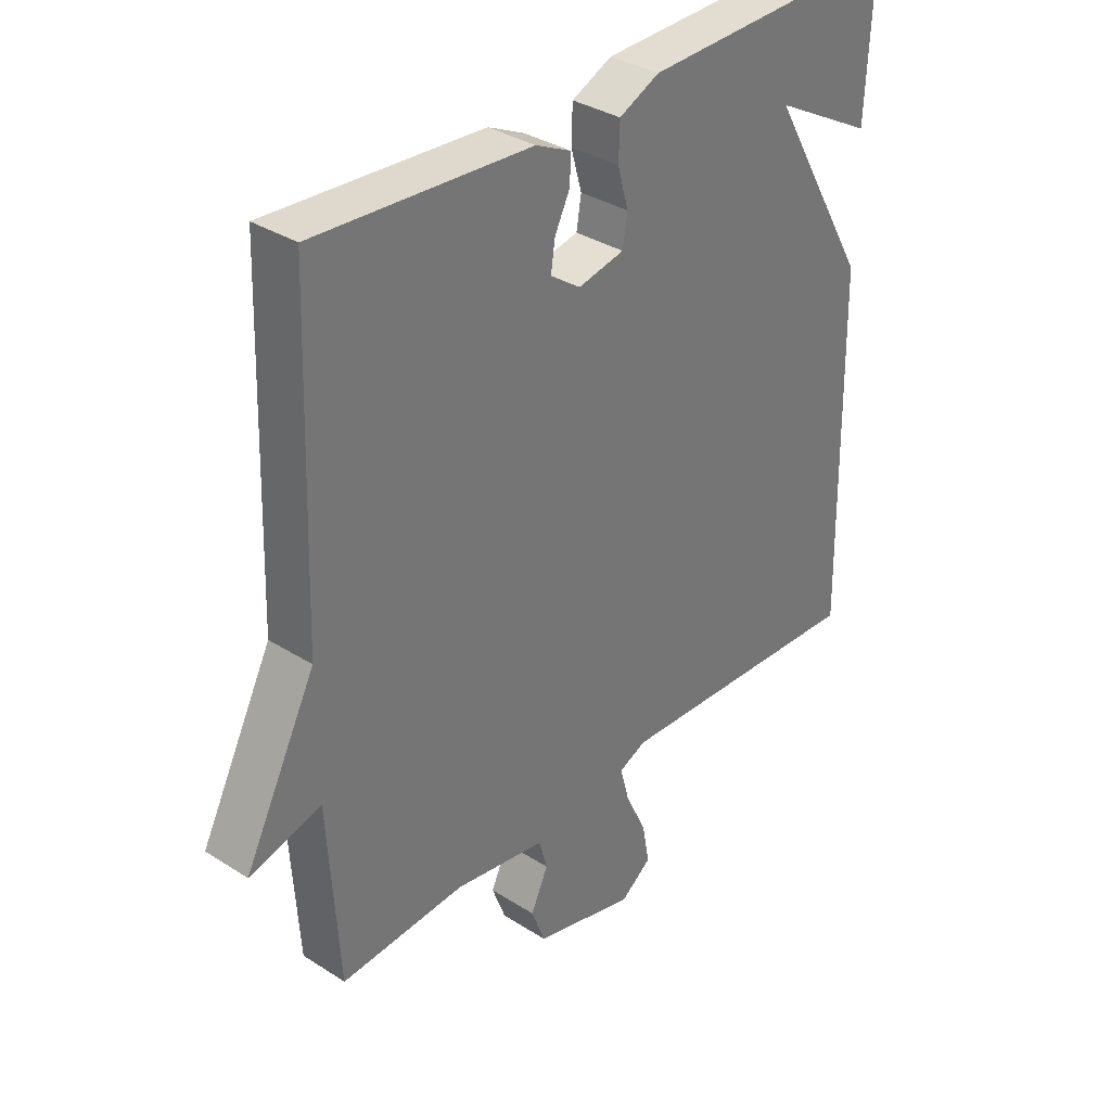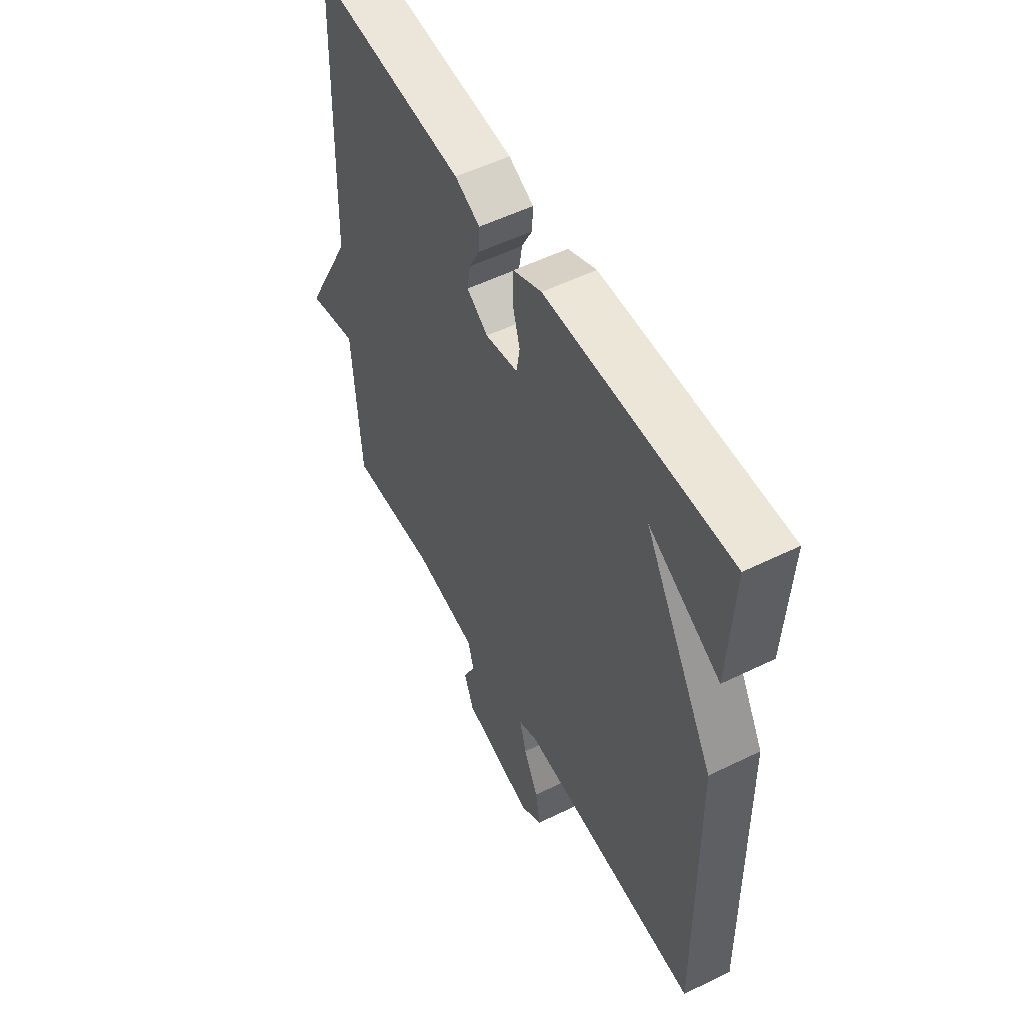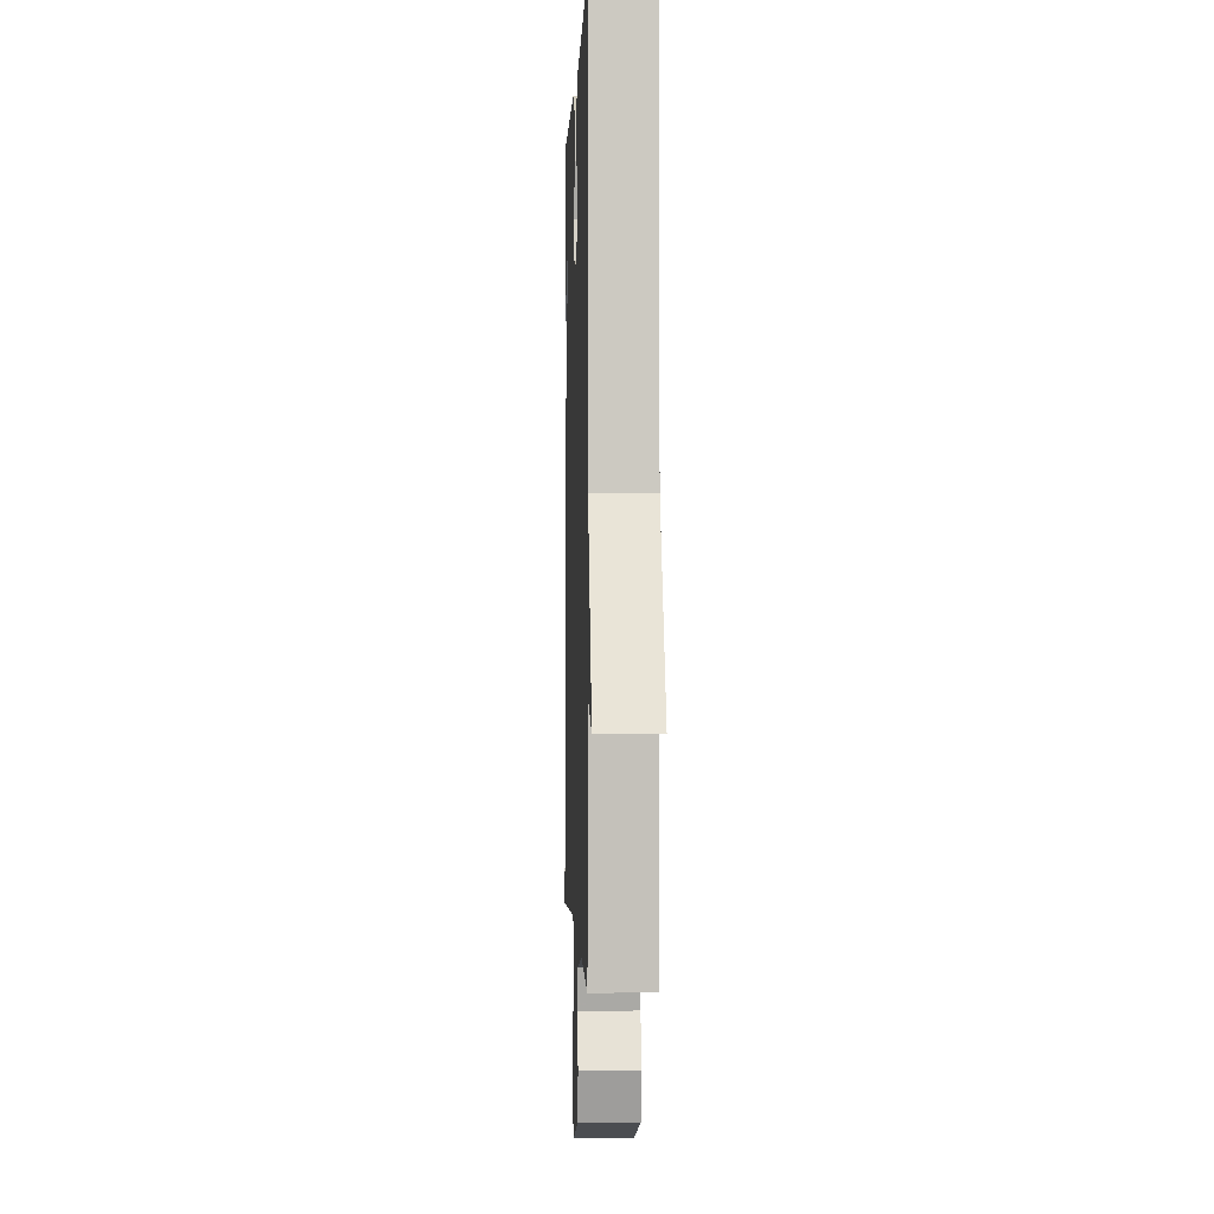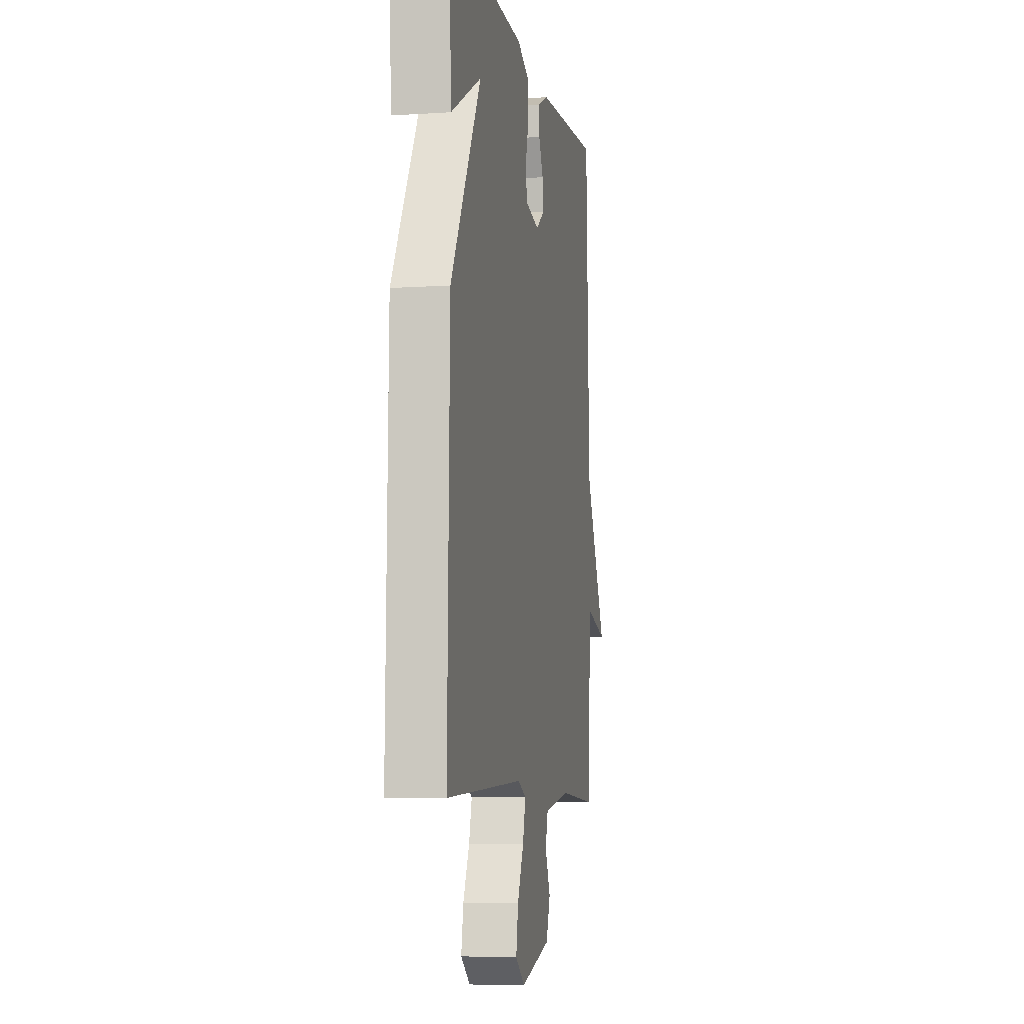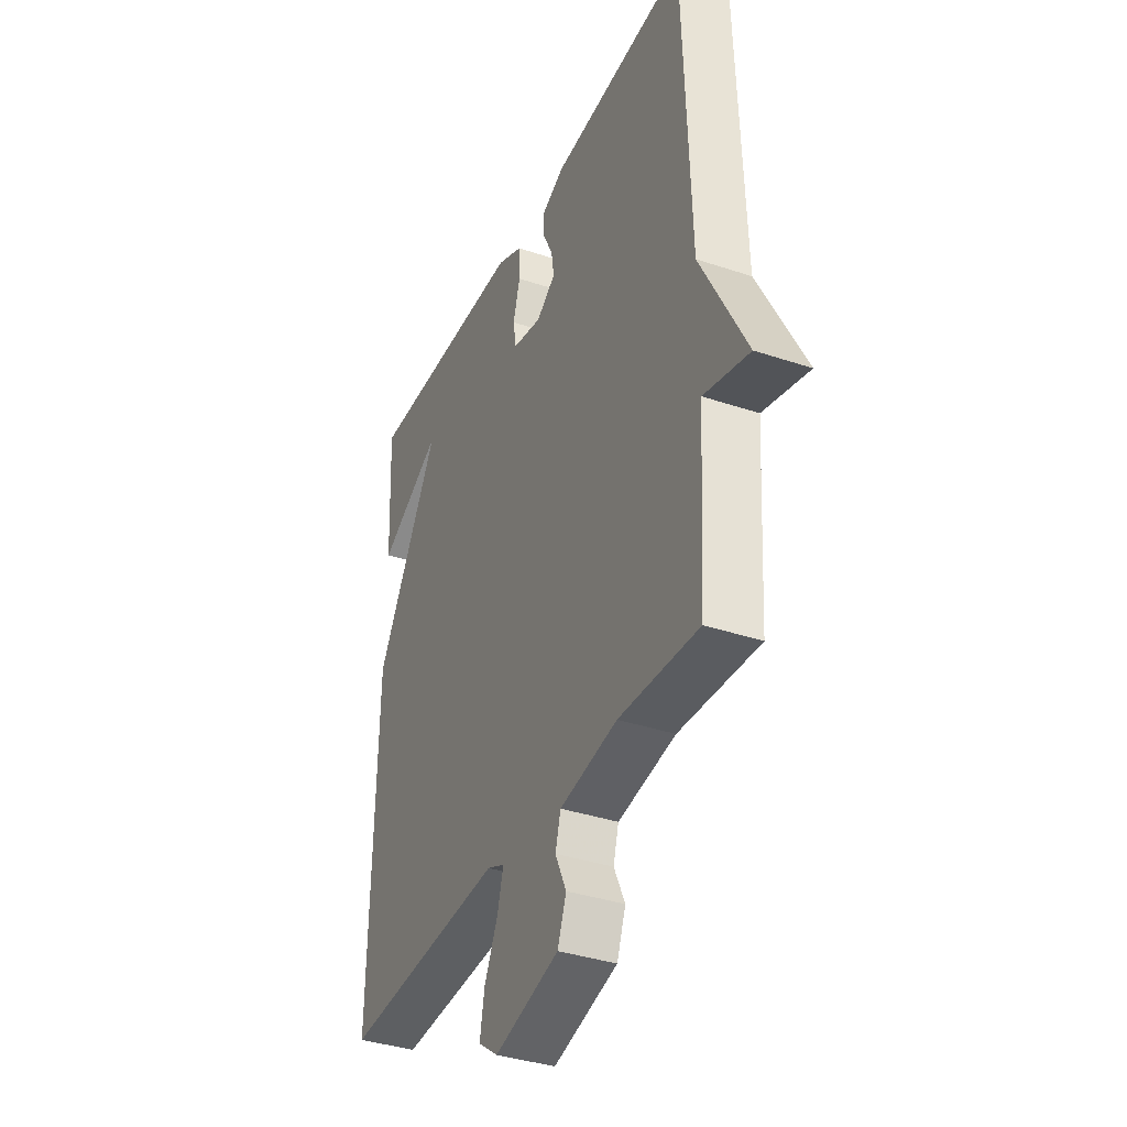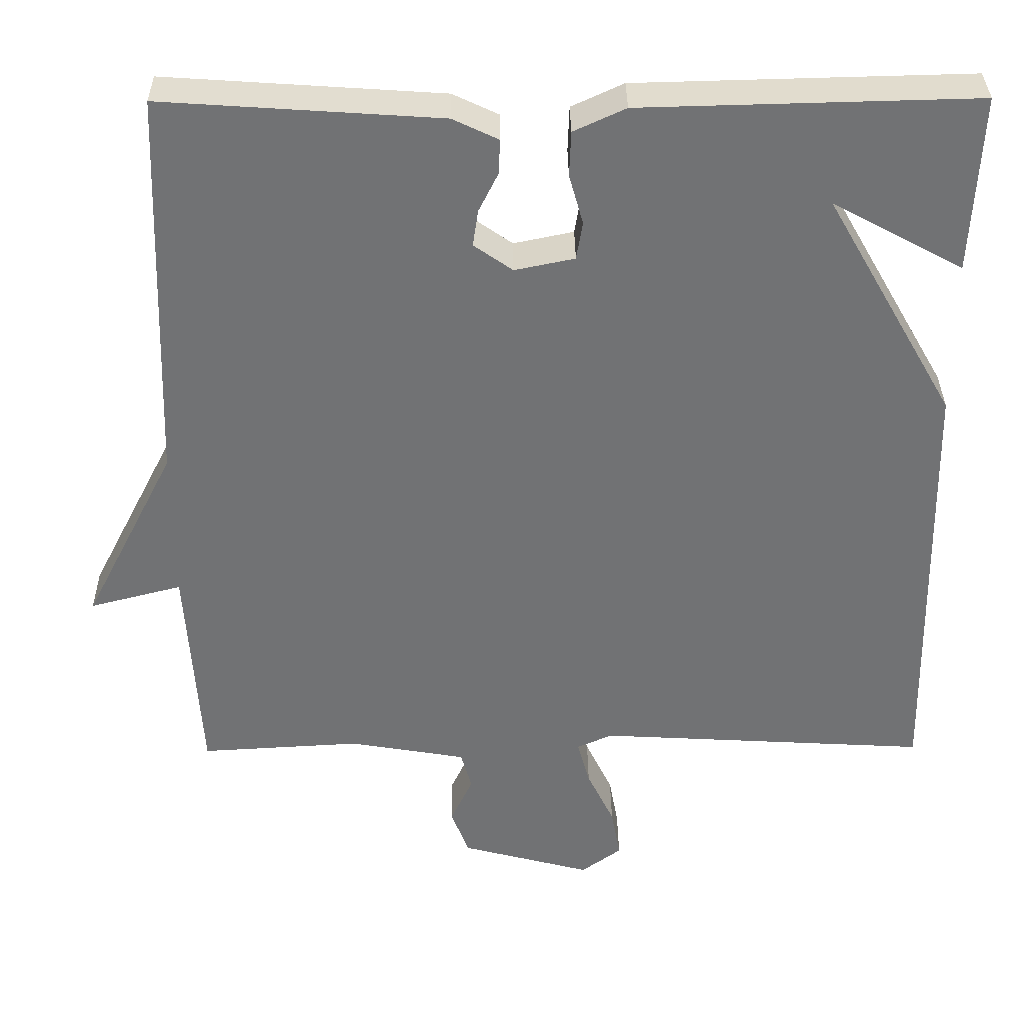
<metadata>
{"format":"obj","ext":"obj","renderer":"f3d","projection":"perspective","resolution":1024,"background":"white","views":[{"elev":34.4,"azim":130.7,"up":"+Z"},{"elev":54.1,"azim":-117.5,"up":"+Z"},{"elev":-0.9,"azim":87.9,"up":"+Z"},{"elev":-7.1,"azim":-79.3,"up":"+Z"},{"elev":-36.8,"azim":66.5,"up":"+Z"},{"elev":34.5,"azim":179.5,"up":"+Z"}]}
</metadata>
<code>
v -0.5 0.07 0.5
v -0.069 0.07 0.489
v -0.002 0.07 0.458
v 0 0.07 0.4
v -0.018 0.07 0.336
v -0.01 0.07 0.287
v 0.067 0.07 0.271
v 0.117 0.07 0.306
v 0.11 0.07 0.353
v 0.085 0.07 0.403
v 0.083 0.07 0.448
v 0.142 0.07 0.476
v 0.5 0.07 0.5
v 0.518 0.07 -0.012
v 0.637 0.07 -0.243
v 0.518 0.07 -0.212
v 0.5 0.07 -0.5
v 0.292 0.07 -0.488
v 0.141 0.07 -0.514
v 0.127 0.07 -0.564
v 0.156 0.07 -0.626
v 0.133 0.07 -0.687
v -0.036 0.07 -0.732
v -0.088 0.07 -0.694
v -0.076 0.07 -0.628
v -0.041 0.07 -0.555
v -0.025 0.07 -0.496
v -0.071 0.07 -0.476
v -0.5 0.07 -0.5
v -0.489 0.07 0.071
v -0.321 0.07 0.362
v -0.489 0.07 0.271
v -0.5 0 0.5
v -0.069 0 0.489
v -0.002 0 0.458
v 0 0 0.4
v -0.018 0 0.336
v -0.01 0 0.287
v 0.067 0 0.271
v 0.117 0 0.306
v 0.11 0 0.353
v 0.085 0 0.403
v 0.083 0 0.448
v 0.142 0 0.476
v 0.5 0 0.5
v 0.518 0 -0.012
v 0.637 0 -0.243
v 0.518 0 -0.212
v 0.5 0 -0.5
v 0.292 0 -0.488
v 0.141 0 -0.514
v 0.127 0 -0.564
v 0.156 0 -0.626
v 0.133 0 -0.687
v -0.036 0 -0.732
v -0.088 0 -0.694
v -0.076 0 -0.628
v -0.041 0 -0.555
v -0.025 0 -0.496
v -0.071 0 -0.476
v -0.5 0 -0.5
v -0.489 0 0.071
v -0.321 0 0.362
v -0.489 0 0.271
f 31 32 1
f 28 29 30 31
f 27 28 31
f 24 25 26
f 23 24 26
f 22 23 26
f 21 22 26
f 20 21 26
f 19 20 26 27
f 18 19 27 31
f 16 17 18 31
f 16 31 1
f 15 16 1
f 14 15 1
f 12 13 14
f 11 12 14
f 10 11 14
f 9 10 14
f 3 4 5
f 2 3 5
f 1 2 5
f 1 5 6
f 14 1 6
f 8 9 14
f 7 8 14
f 6 7 14
f 33 64 63
f 63 62 61 60
f 63 60 59
f 58 57 56
f 58 56 55
f 58 55 54
f 58 54 53
f 58 53 52
f 59 58 52 51
f 63 59 51 50
f 63 50 49 48
f 33 63 48
f 33 48 47
f 33 47 46
f 46 45 44
f 46 44 43
f 46 43 42
f 46 42 41
f 37 36 35
f 37 35 34
f 37 34 33
f 38 37 33
f 38 33 46
f 46 41 40
f 46 40 39
f 46 39 38
f 1 33 34 2
f 2 34 35 3
f 3 35 36 4
f 4 36 37 5
f 5 37 38 6
f 6 38 39 7
f 7 39 40 8
f 8 40 41 9
f 9 41 42 10
f 10 42 43 11
f 11 43 44 12
f 12 44 45 13
f 13 45 46 14
f 14 46 47 15
f 15 47 48 16
f 16 48 49 17
f 17 49 50 18
f 18 50 51 19
f 19 51 52 20
f 20 52 53 21
f 21 53 54 22
f 22 54 55 23
f 23 55 56 24
f 24 56 57 25
f 25 57 58 26
f 26 58 59 27
f 27 59 60 28
f 28 60 61 29
f 29 61 62 30
f 30 62 63 31
f 31 63 64 32
f 32 64 33 1

</code>
